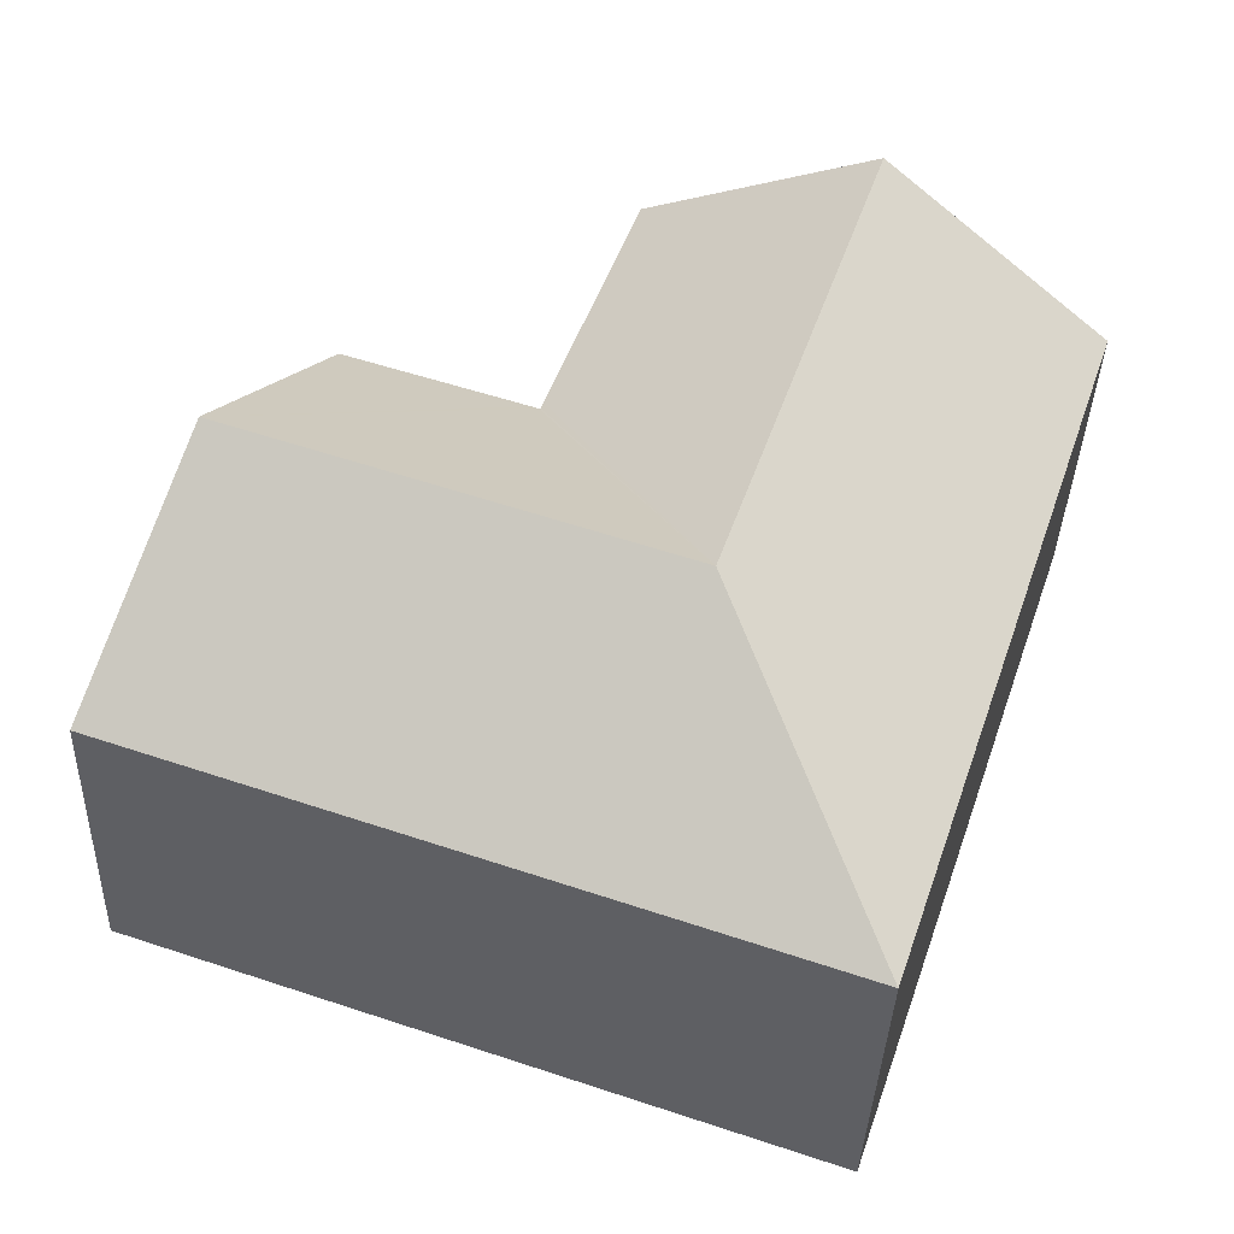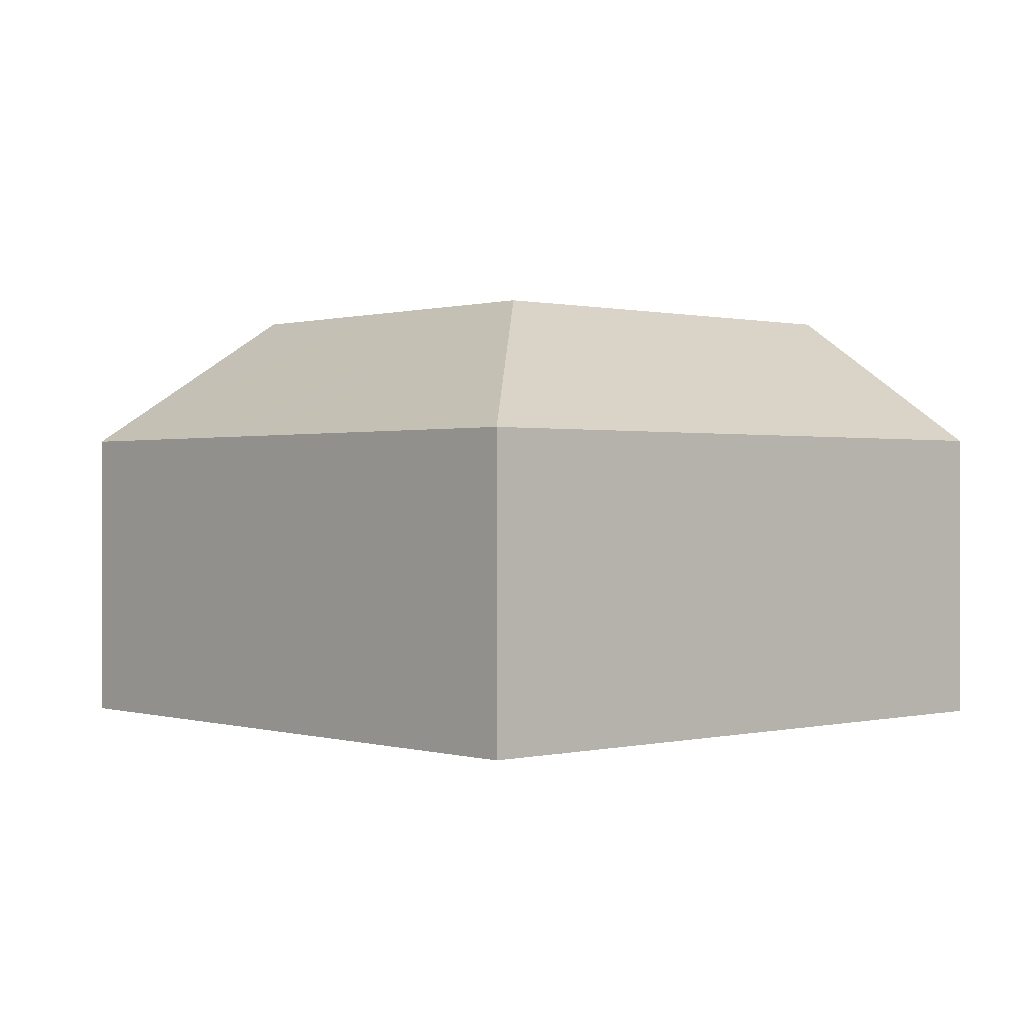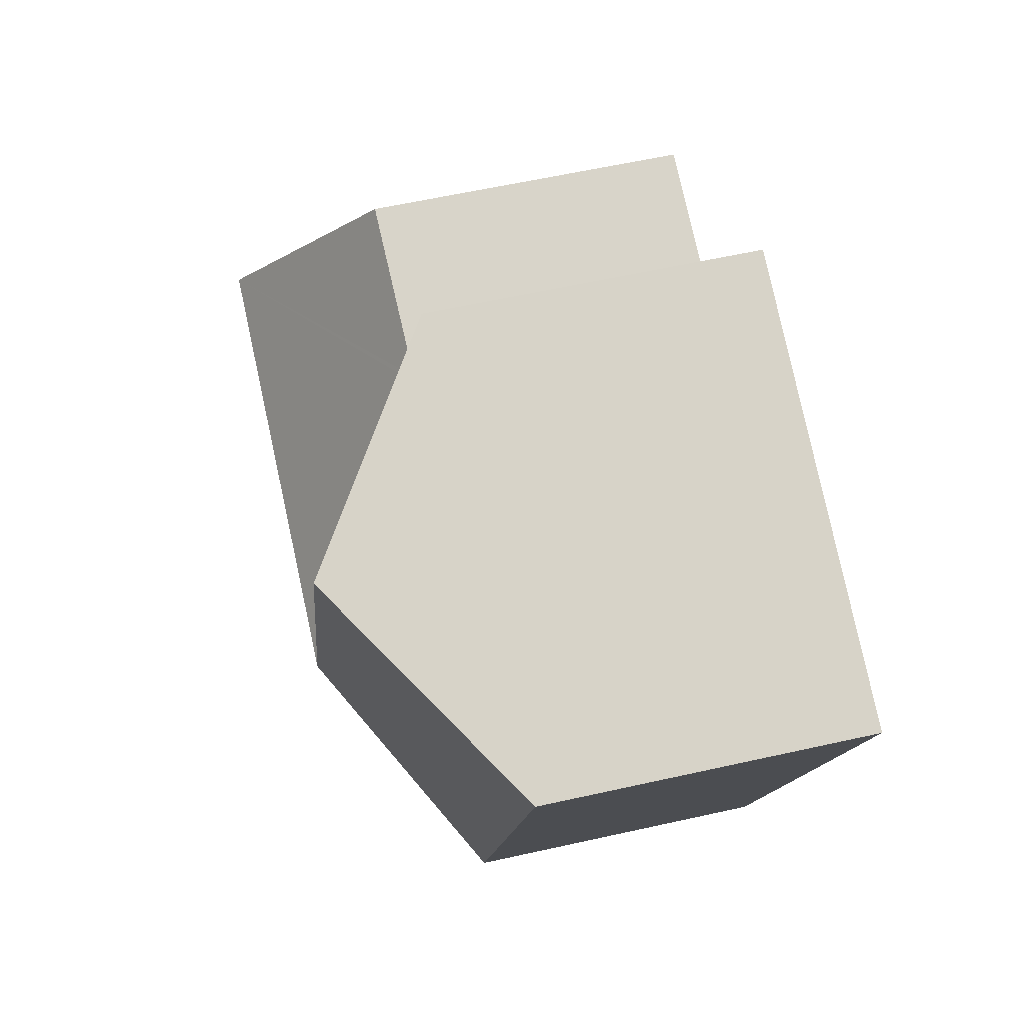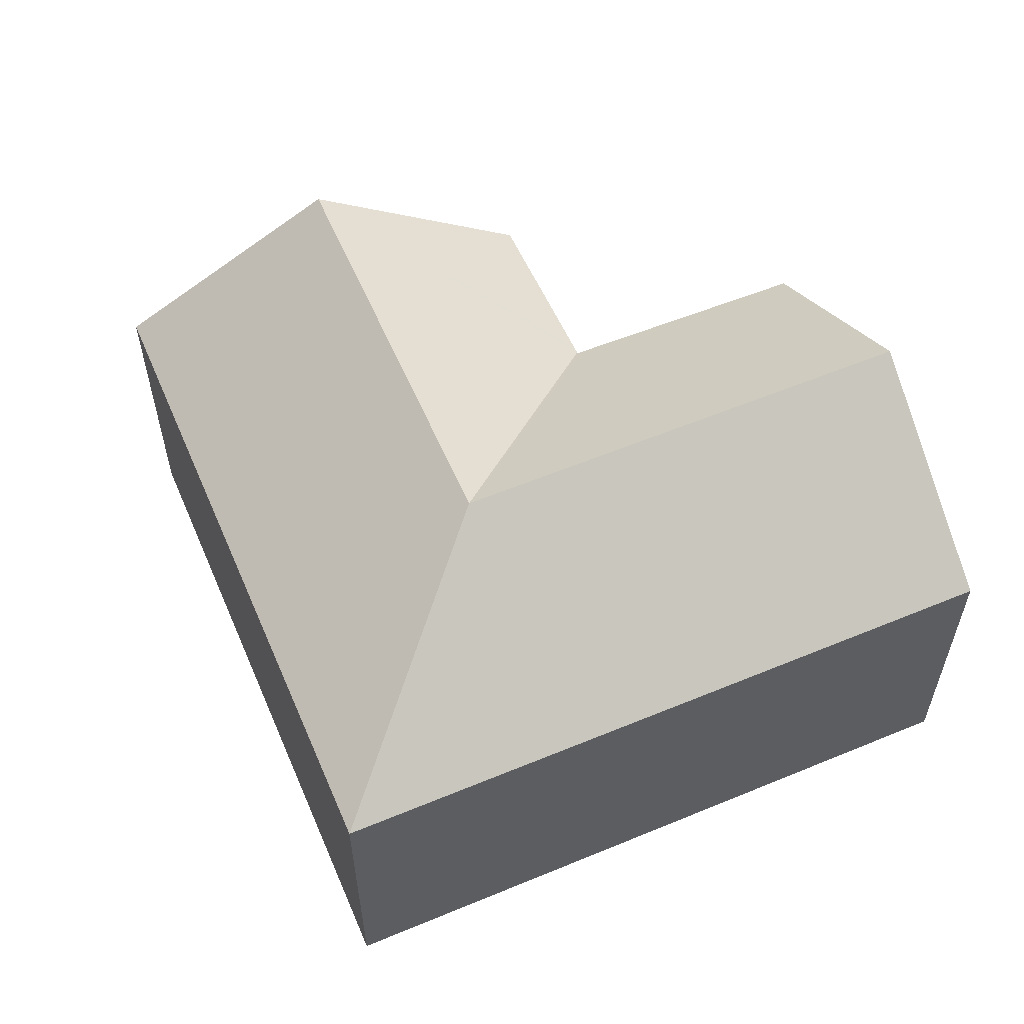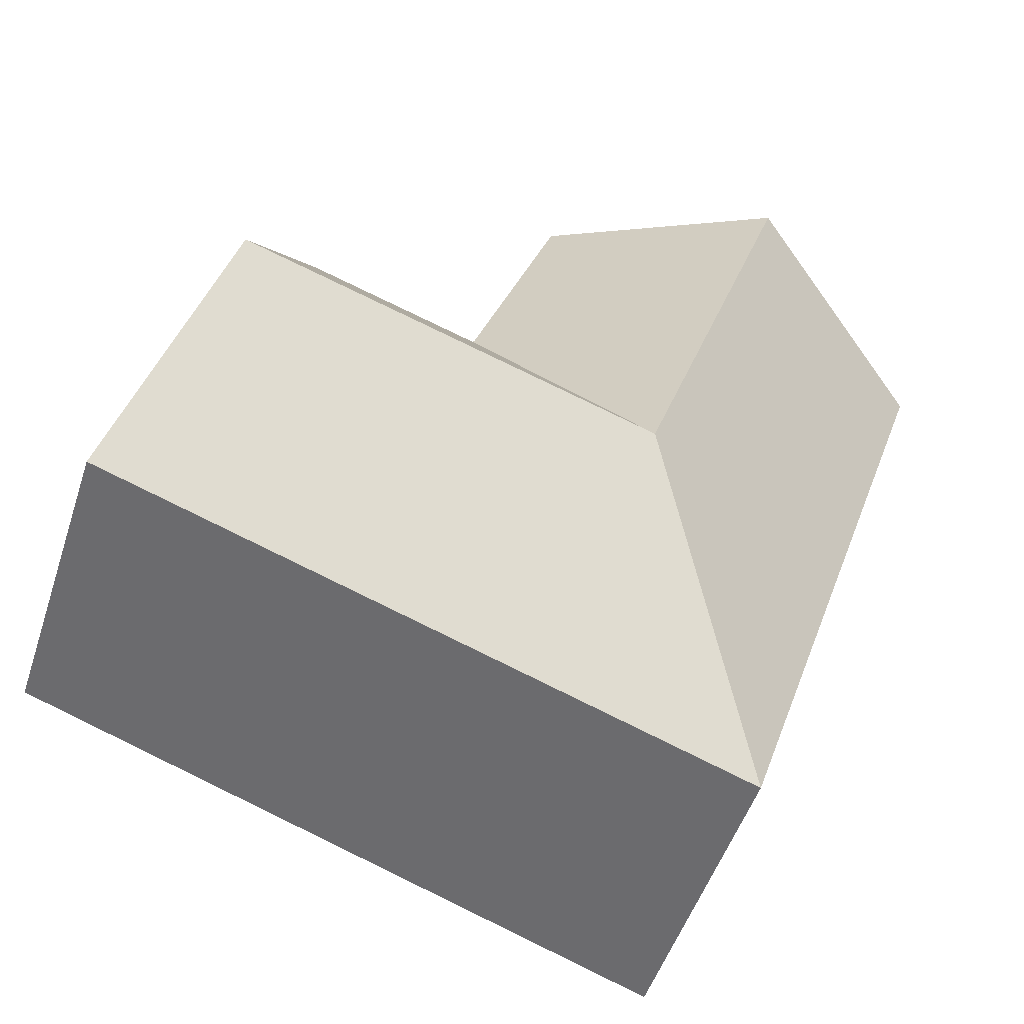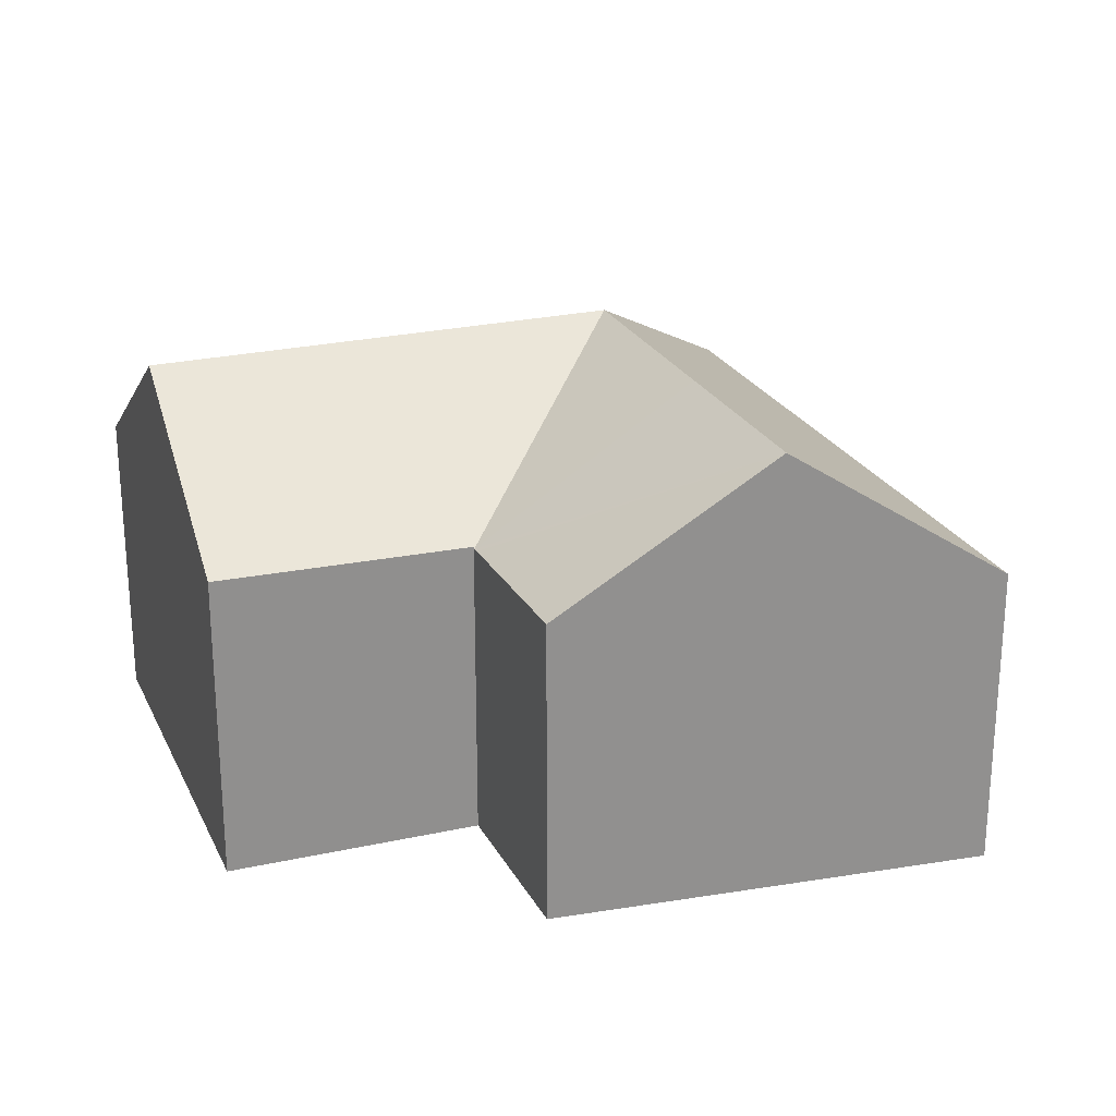
<metadata>
{"format":"obj","ext":"obj","renderer":"f3d","projection":"perspective","resolution":1024,"background":"white","views":[{"elev":-37.2,"azim":178.0,"up":"+Z"},{"elev":0.3,"azim":-151.0,"up":"+Y"},{"elev":59.4,"azim":-103.0,"up":"+Z"},{"elev":57.9,"azim":-132.1,"up":"+Y"},{"elev":-50.7,"azim":162.0,"up":"+Z"},{"elev":24.2,"azim":50.1,"up":"+Y"}]}
</metadata>
<code>
v  15.01 8.724 -4.644
v  9.924 5.936 -1.821
v  13.21 5.98 -0.77
v  9.802 5.935 -1.86
v  11.32 8.724 -5.907
v  7.107 8.724 -7.348
v  5.368 5.917 -12.54
v  4.393 5.917 -12.87
v  11.16 5.917 -10.56
v  12.72 5.917 -10.02
v  16.86 5.917 -8.607
v  16.43 6.575 -7.677
v  1.552 5.917 -4.548
v  0 5.917 3.623e-16
v  5.67 8.724 -3.139
v  4.108 8.724 1.436
v  9.766 5.959 -1.872
v  9.723 5.961 -1.753
v  8.062 6.022 2.819
v  0 0 0
v  4.108 -8.793e-17 1.436
v  8.062 -1.726e-16 2.819
v  9.766 1.146e-16 -1.872
v  13.21 4.715e-17 -0.77
v  9.802 1.139e-16 -1.86
v  9.924 1.115e-16 -1.821
v  9.723 1.073e-16 -1.753
v  15.01 2.844e-16 -4.644
v  16.43 4.701e-16 -7.677
v  16.86 5.27e-16 -8.607
v  12.72 6.137e-16 -10.02
v  11.16 6.464e-16 -10.56
v  5.368 7.677e-16 -12.54
v  4.393 7.882e-16 -12.87
v  1.552 2.785e-16 -4.548
g defaultobject
f 1 2 3
f 2 1 4
f 4 1 5
f 4 5 6
f 6 7 8
f 7 6 9
f 9 6 10
f 10 6 5
f 10 5 11
f 11 5 1
f 11 1 12
f 13 6 8
f 6 13 14
f 6 14 15
f 15 14 16
f 6 17 4
f 17 6 18
f 18 6 19
f 19 6 15
f 19 15 16
f 20 16 14
f 16 20 19
f 19 20 21
f 19 21 22
f 23 4 17
f 4 23 2
f 2 23 3
f 3 23 24
f 24 23 25
f 24 25 26
f 22 18 19
f 18 22 17
f 17 22 23
f 23 22 27
f 24 1 3
f 1 24 12
f 12 24 28
f 12 28 11
f 11 28 29
f 11 29 30
f 30 10 11
f 10 30 9
f 9 30 31
f 9 31 7
f 7 31 32
f 7 32 33
f 7 33 8
f 8 33 34
f 34 13 8
f 13 34 35
f 13 35 14
f 14 35 20
f 29 31 30
f 31 29 28
f 31 28 32
f 32 28 33
f 33 28 24
f 33 24 34
f 34 24 35
f 35 24 26
f 35 26 23
f 35 23 27
f 35 27 22
f 35 22 21
f 35 21 20

</code>
